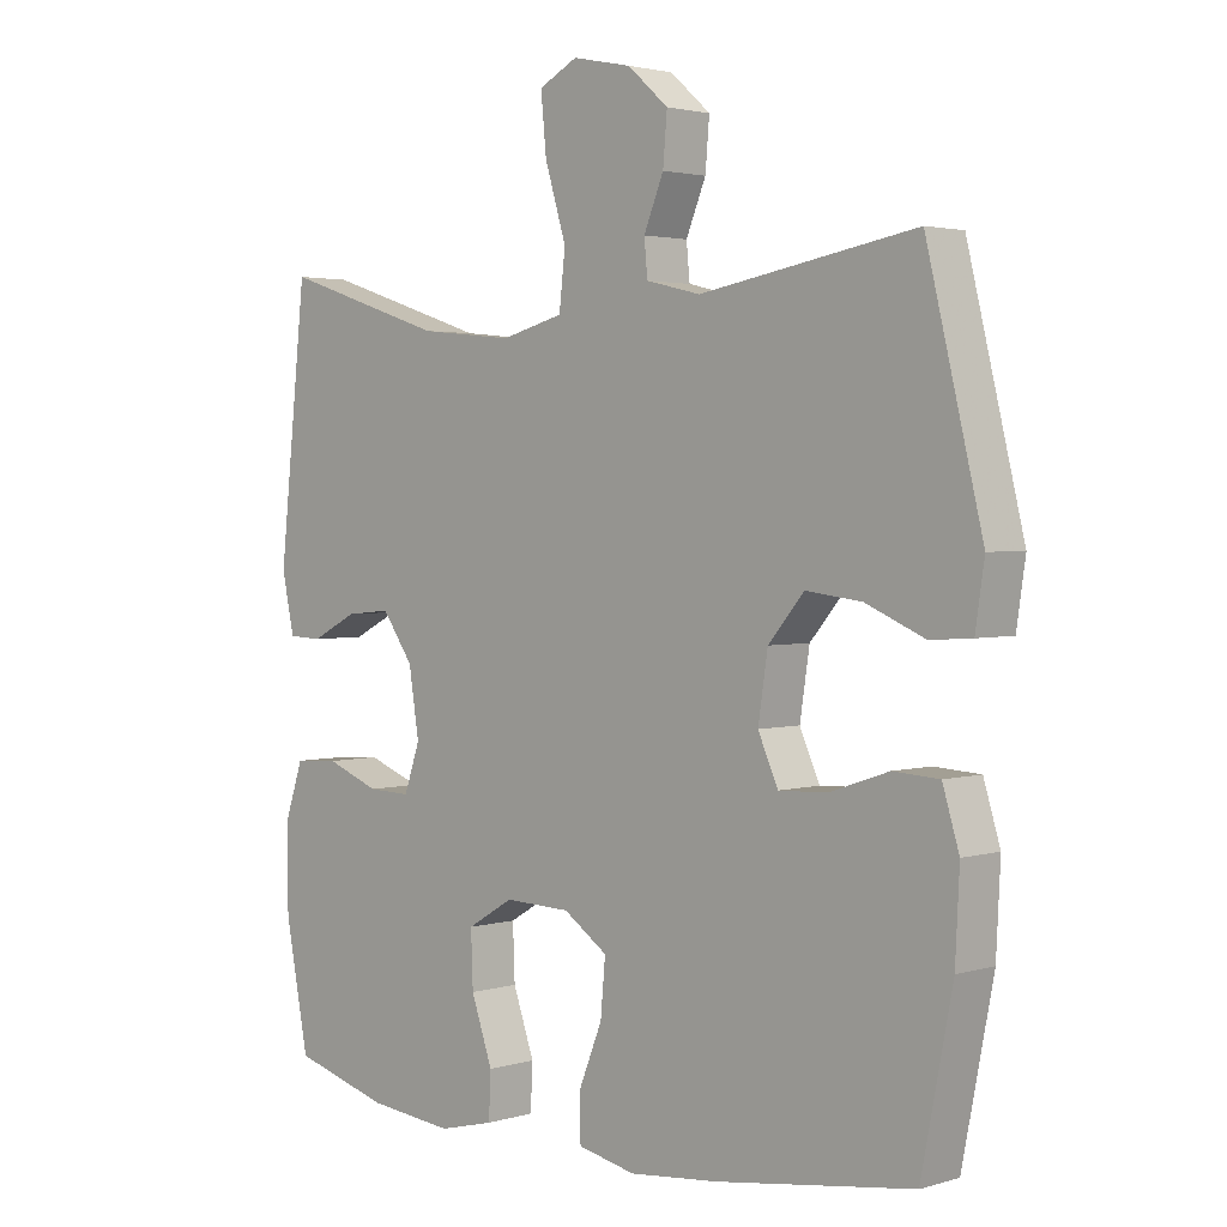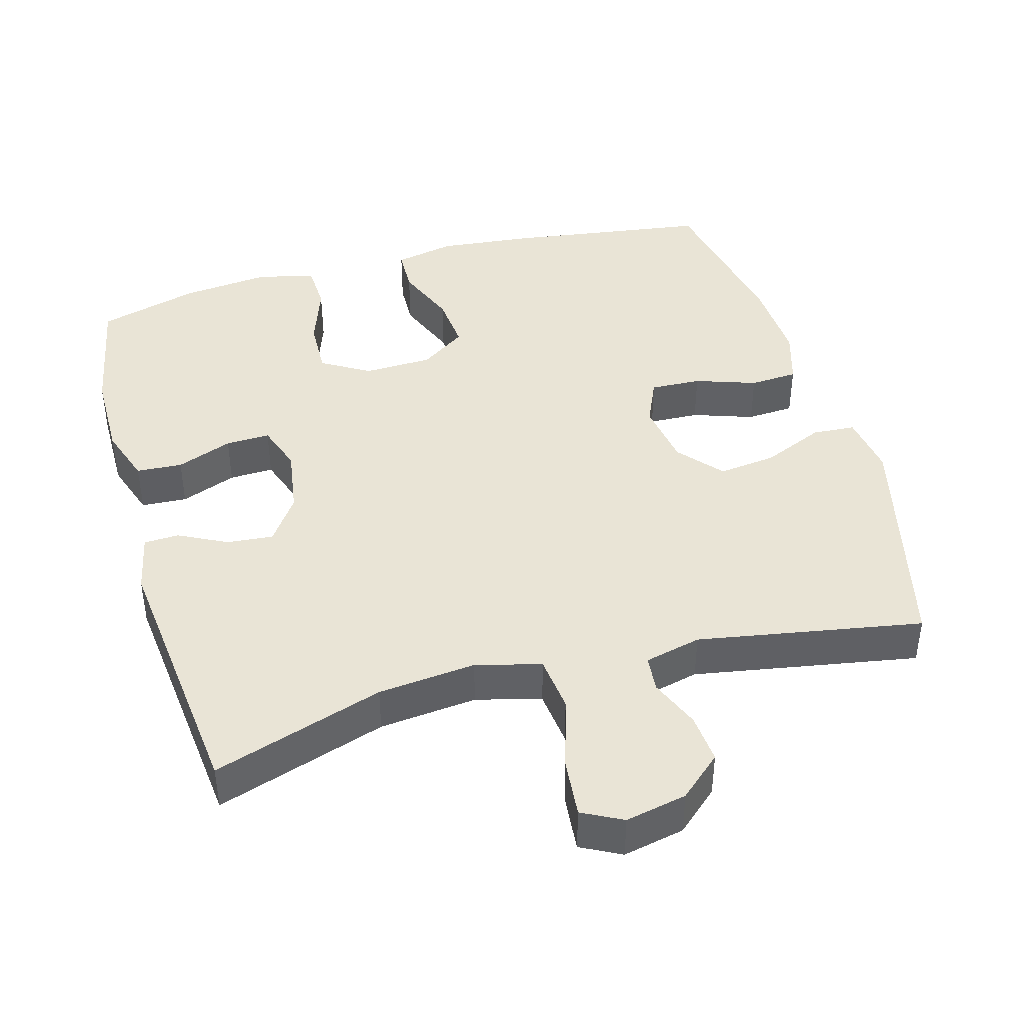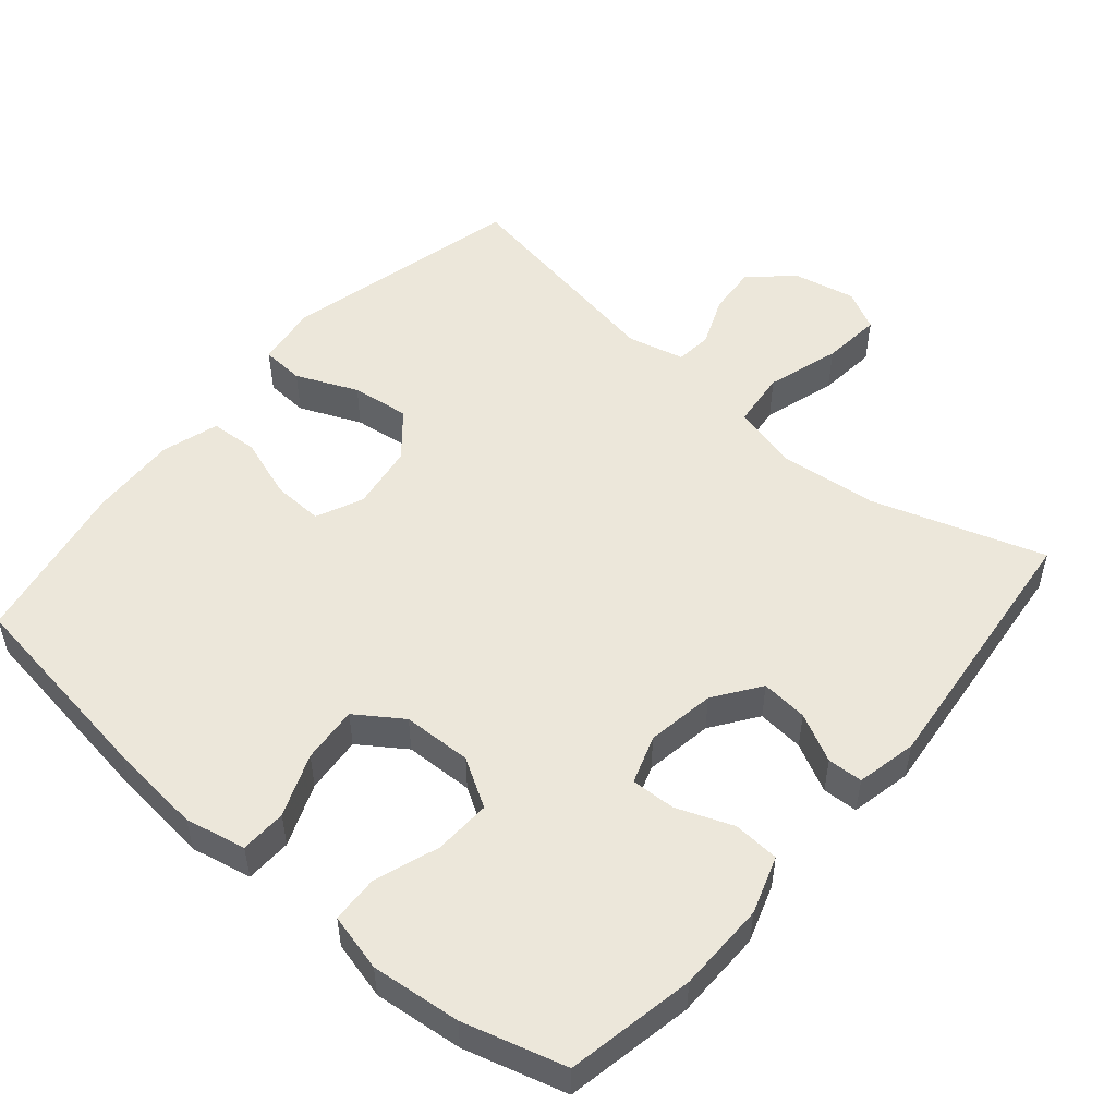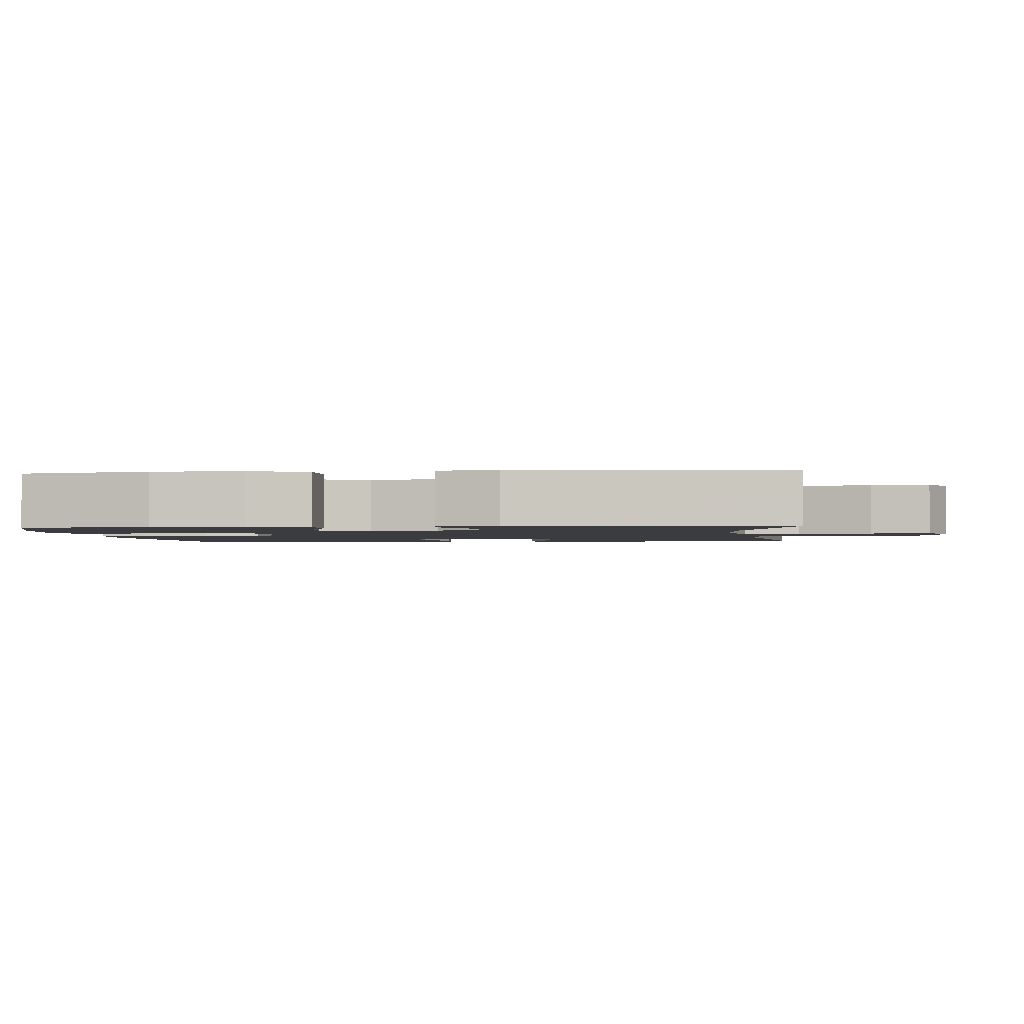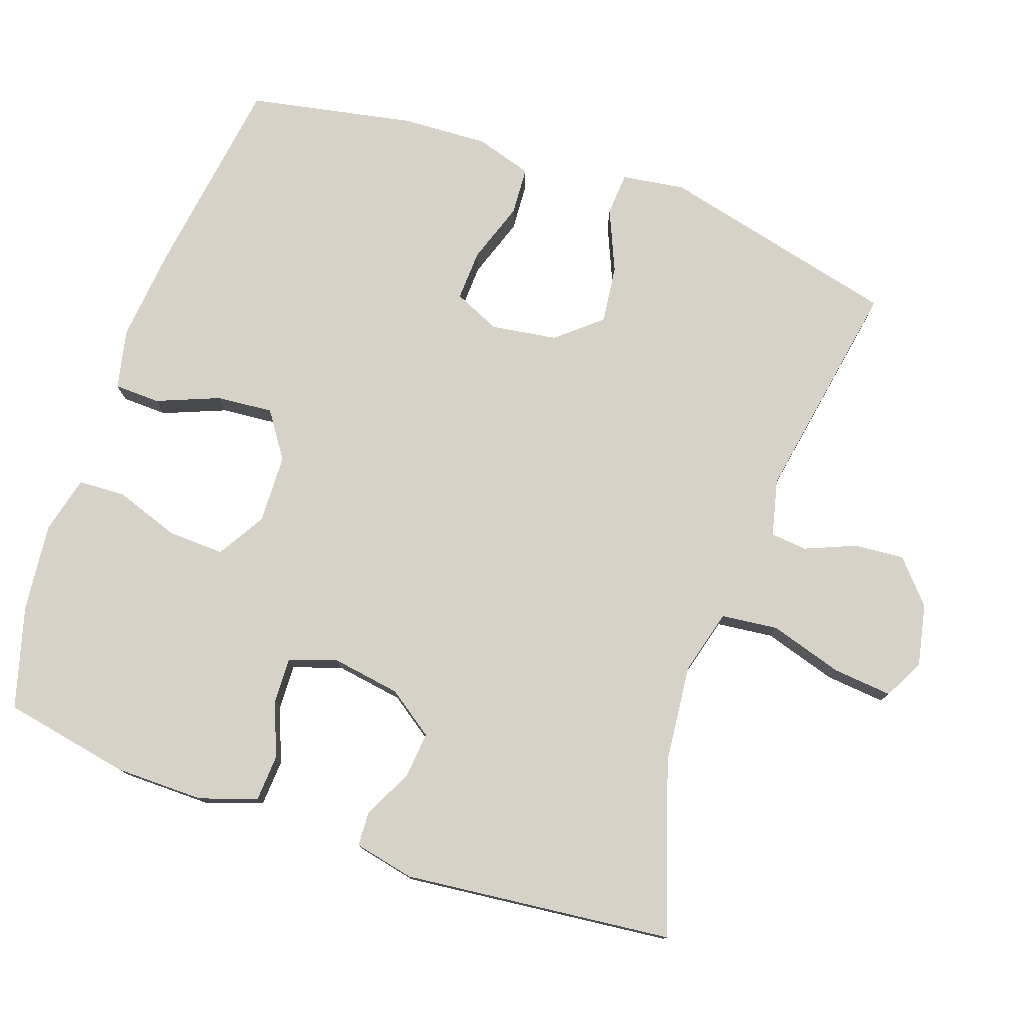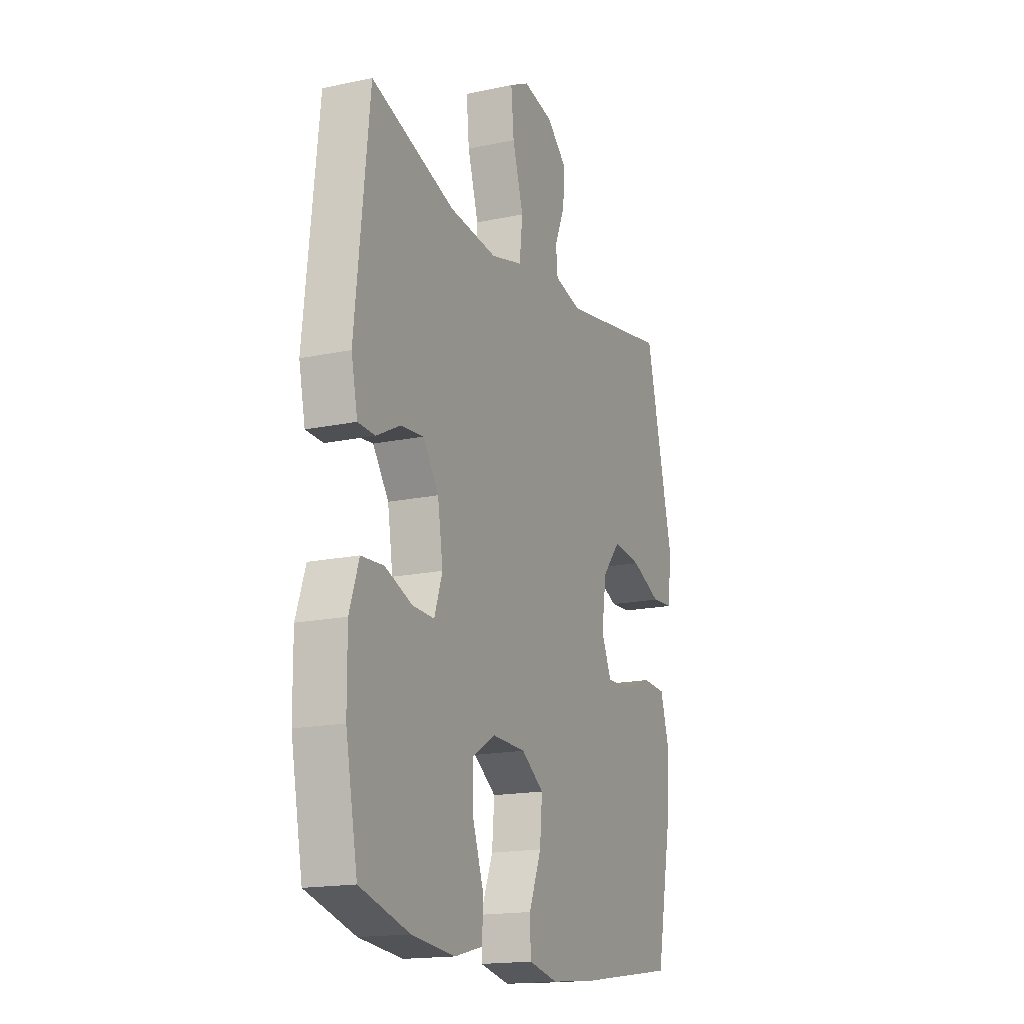
<metadata>
{"format":"obj","ext":"obj","renderer":"f3d","projection":"perspective","resolution":1024,"background":"white","views":[{"elev":2.5,"azim":44.3,"up":"+Z"},{"elev":42.4,"azim":-15.7,"up":"+Y"},{"elev":51.7,"azim":-139.5,"up":"+Y"},{"elev":-1.8,"azim":-84.5,"up":"+Y"},{"elev":77.4,"azim":-70.8,"up":"+Y"},{"elev":-16.9,"azim":-66.7,"up":"+Z"}]}
</metadata>
<code>
v 0.5 0.07 0.5
v 0.581 0.07 0.166
v 0.568 0.07 0.078
v 0.508 0.07 0.074
v 0.422 0.07 0.111
v 0.341 0.07 0.121
v 0.289 0.07 0.06
v 0.275 0.07 -0.032
v 0.304 0.07 -0.097
v 0.375 0.07 -0.094
v 0.46 0.07 -0.065
v 0.527 0.07 -0.069
v 0.551 0.07 -0.148
v 0.545 0.07 -0.269
v 0.5 0.07 -0.5
v 0.215 0.07 -0.541
v 0.085 0.07 -0.554
v 0.001 0.07 -0.536
v -0.001 0.07 -0.472
v 0.034 0.07 -0.385
v 0.041 0.07 -0.306
v -0.023 0.07 -0.262
v -0.119 0.07 -0.259
v -0.186 0.07 -0.299
v -0.183 0.07 -0.378
v -0.152 0.07 -0.467
v -0.155 0.07 -0.533
v -0.235 0.07 -0.553
v -0.359 0.07 -0.54
v -0.5 0.07 -0.5
v -0.534 0.07 -0.323
v -0.535 0.07 -0.199
v -0.508 0.07 -0.119
v -0.444 0.07 -0.115
v -0.366 0.07 -0.145
v -0.304 0.07 -0.147
v -0.281 0.07 -0.08
v -0.296 0.07 0.015
v -0.341 0.07 0.079
v -0.406 0.07 0.073
v -0.473 0.07 0.039
v -0.522 0.07 0.041
v -0.54 0.07 0.125
v -0.5 0.07 0.5
v -0.261 0.07 0.422
v -0.124 0.07 0.408
v -0.033 0.07 0.432
v -0.024 0.07 0.511
v -0.055 0.07 0.613
v -0.063 0.07 0.696
v -0.007 0.07 0.725
v 0.079 0.07 0.707
v 0.138 0.07 0.655
v 0.132 0.07 0.585
v 0.103 0.07 0.515
v 0.108 0.07 0.464
v 0.187 0.07 0.445
v 0.5 0 0.5
v 0.581 0 0.166
v 0.568 0 0.078
v 0.508 0 0.074
v 0.422 0 0.111
v 0.341 0 0.121
v 0.289 0 0.06
v 0.275 0 -0.032
v 0.304 0 -0.097
v 0.375 0 -0.094
v 0.46 0 -0.065
v 0.527 0 -0.069
v 0.551 0 -0.148
v 0.545 0 -0.269
v 0.5 0 -0.5
v 0.215 0 -0.541
v 0.085 0 -0.554
v 0.001 0 -0.536
v -0.001 0 -0.472
v 0.034 0 -0.385
v 0.041 0 -0.306
v -0.023 0 -0.262
v -0.119 0 -0.259
v -0.186 0 -0.299
v -0.183 0 -0.378
v -0.152 0 -0.467
v -0.155 0 -0.533
v -0.235 0 -0.553
v -0.359 0 -0.54
v -0.5 0 -0.5
v -0.534 0 -0.323
v -0.535 0 -0.199
v -0.508 0 -0.119
v -0.444 0 -0.115
v -0.366 0 -0.145
v -0.304 0 -0.147
v -0.281 0 -0.08
v -0.296 0 0.015
v -0.341 0 0.079
v -0.406 0 0.073
v -0.473 0 0.039
v -0.522 0 0.041
v -0.54 0 0.125
v -0.5 0 0.5
v -0.261 0 0.422
v -0.124 0 0.408
v -0.033 0 0.432
v -0.024 0 0.511
v -0.055 0 0.613
v -0.063 0 0.696
v -0.007 0 0.725
v 0.079 0 0.707
v 0.138 0 0.655
v 0.132 0 0.585
v 0.103 0 0.515
v 0.108 0 0.464
v 0.187 0 0.445
f 52 53 54 55
f 52 55 56
f 51 52 56
f 48 49 50 51
f 48 51 56
f 47 48 56
f 46 47 56 57
f 42 43 44 45
f 40 41 42 45
f 39 40 45 46
f 38 39 46 57
f 32 33 34 35
f 32 35 36
f 31 32 36
f 30 31 36
f 29 30 36
f 28 29 36 37
f 25 26 27 28
f 24 25 28 37
f 17 18 19 20
f 17 20 21
f 16 17 21
f 15 16 21
f 14 15 21 22
f 10 11 12 13
f 9 10 13 14
f 2 3 4 5
f 2 5 6
f 1 2 6
f 57 1 6 7
f 23 24 37 38
f 9 14 22 23
f 8 9 23 38
f 7 8 38 57
f 112 111 110 109
f 113 112 109
f 113 109 108
f 108 107 106 105
f 113 108 105
f 113 105 104
f 114 113 104 103
f 102 101 100 99
f 102 99 98 97
f 103 102 97 96
f 114 103 96 95
f 92 91 90 89
f 93 92 89
f 93 89 88
f 93 88 87
f 93 87 86
f 94 93 86 85
f 85 84 83 82
f 94 85 82 81
f 77 76 75 74
f 78 77 74
f 78 74 73
f 78 73 72
f 79 78 72 71
f 70 69 68 67
f 71 70 67 66
f 62 61 60 59
f 63 62 59
f 63 59 58
f 64 63 58 114
f 95 94 81 80
f 80 79 71 66
f 95 80 66 65
f 114 95 65 64
f 1 58 59 2
f 2 59 60 3
f 3 60 61 4
f 4 61 62 5
f 5 62 63 6
f 6 63 64 7
f 7 64 65 8
f 8 65 66 9
f 9 66 67 10
f 10 67 68 11
f 11 68 69 12
f 12 69 70 13
f 13 70 71 14
f 14 71 72 15
f 15 72 73 16
f 16 73 74 17
f 17 74 75 18
f 18 75 76 19
f 19 76 77 20
f 20 77 78 21
f 21 78 79 22
f 22 79 80 23
f 23 80 81 24
f 24 81 82 25
f 25 82 83 26
f 26 83 84 27
f 27 84 85 28
f 28 85 86 29
f 29 86 87 30
f 30 87 88 31
f 31 88 89 32
f 32 89 90 33
f 33 90 91 34
f 34 91 92 35
f 35 92 93 36
f 36 93 94 37
f 37 94 95 38
f 38 95 96 39
f 39 96 97 40
f 40 97 98 41
f 41 98 99 42
f 42 99 100 43
f 43 100 101 44
f 44 101 102 45
f 45 102 103 46
f 46 103 104 47
f 47 104 105 48
f 48 105 106 49
f 49 106 107 50
f 50 107 108 51
f 51 108 109 52
f 52 109 110 53
f 53 110 111 54
f 54 111 112 55
f 55 112 113 56
f 56 113 114 57
f 57 114 58 1

</code>
